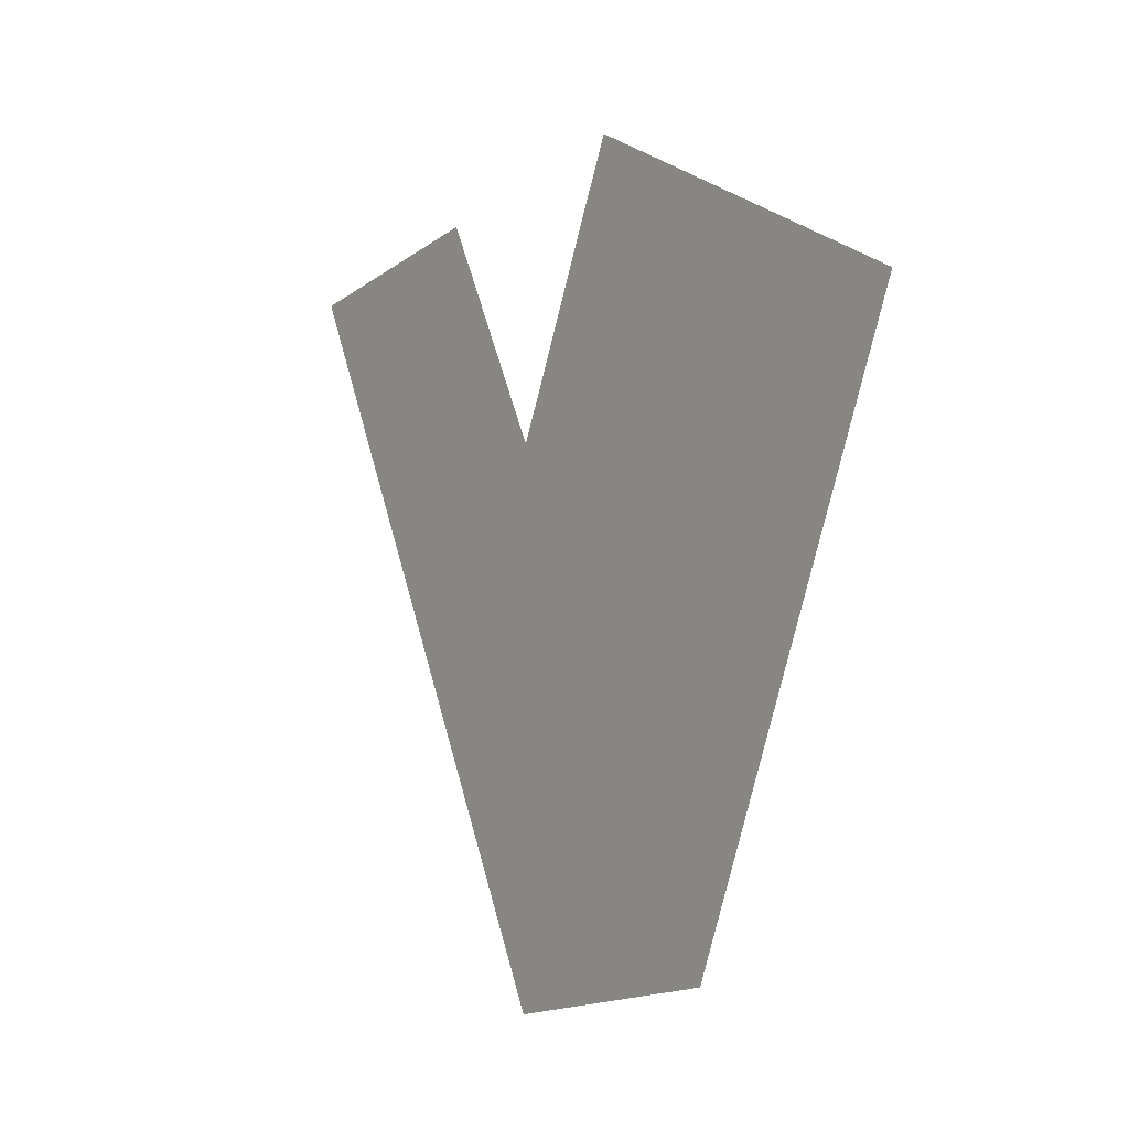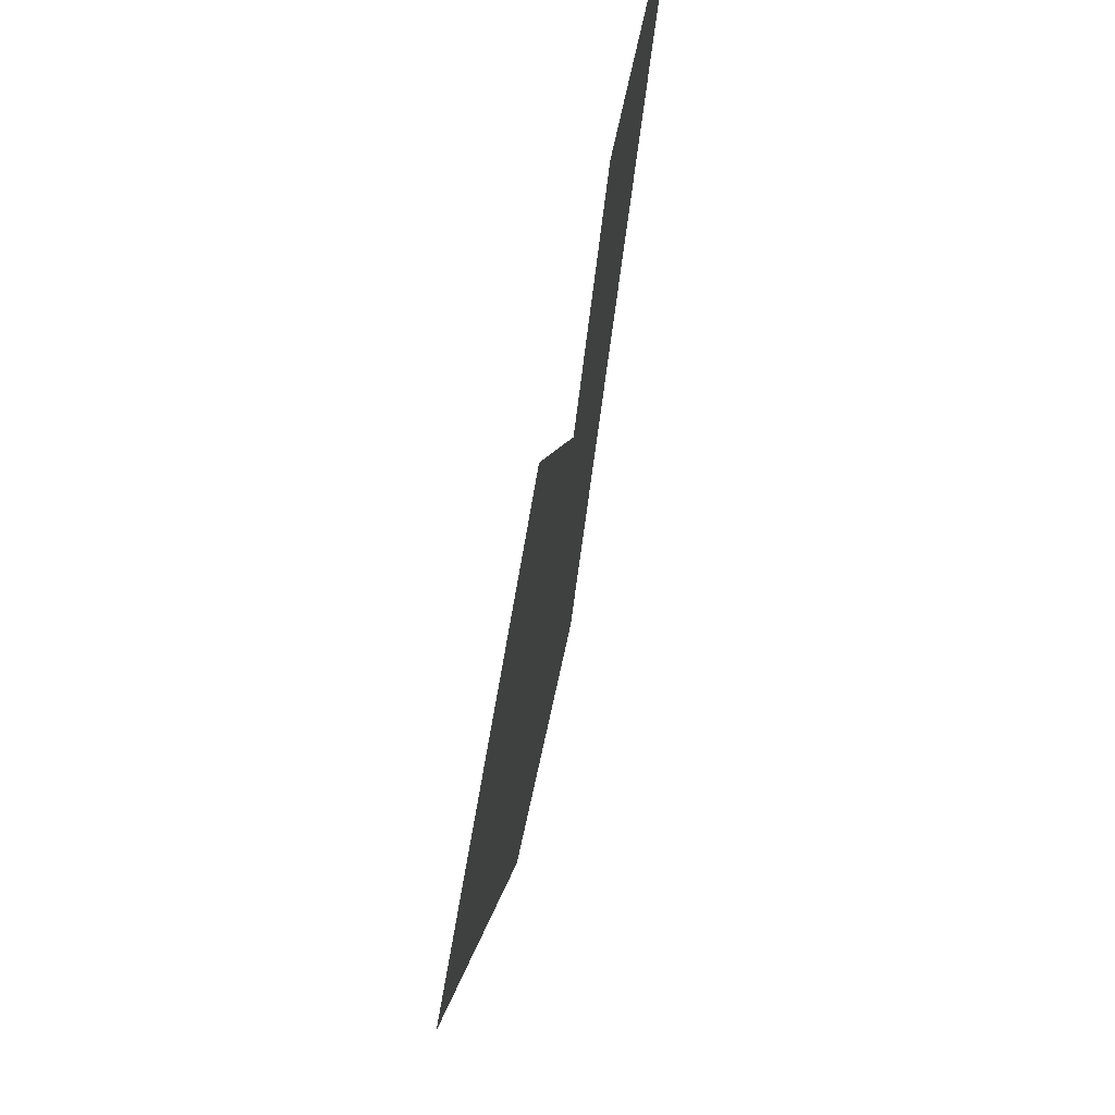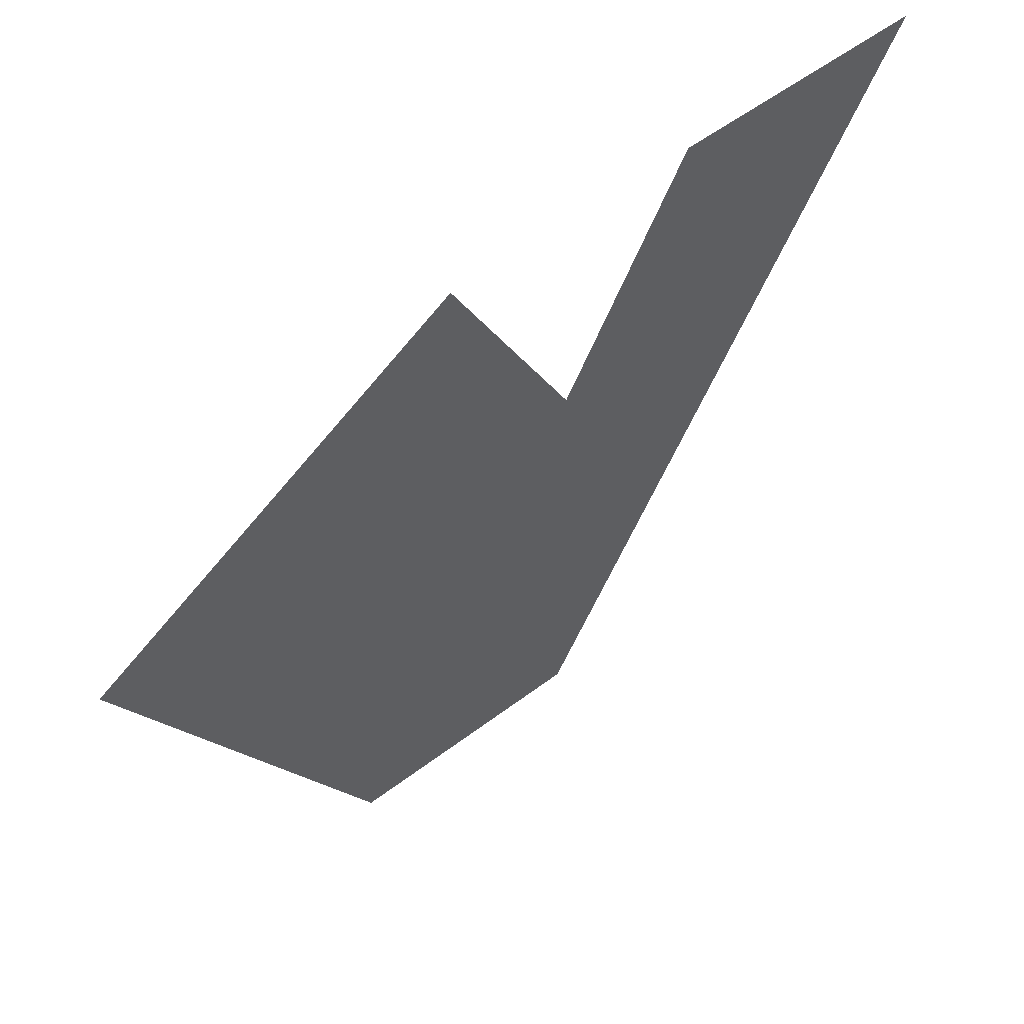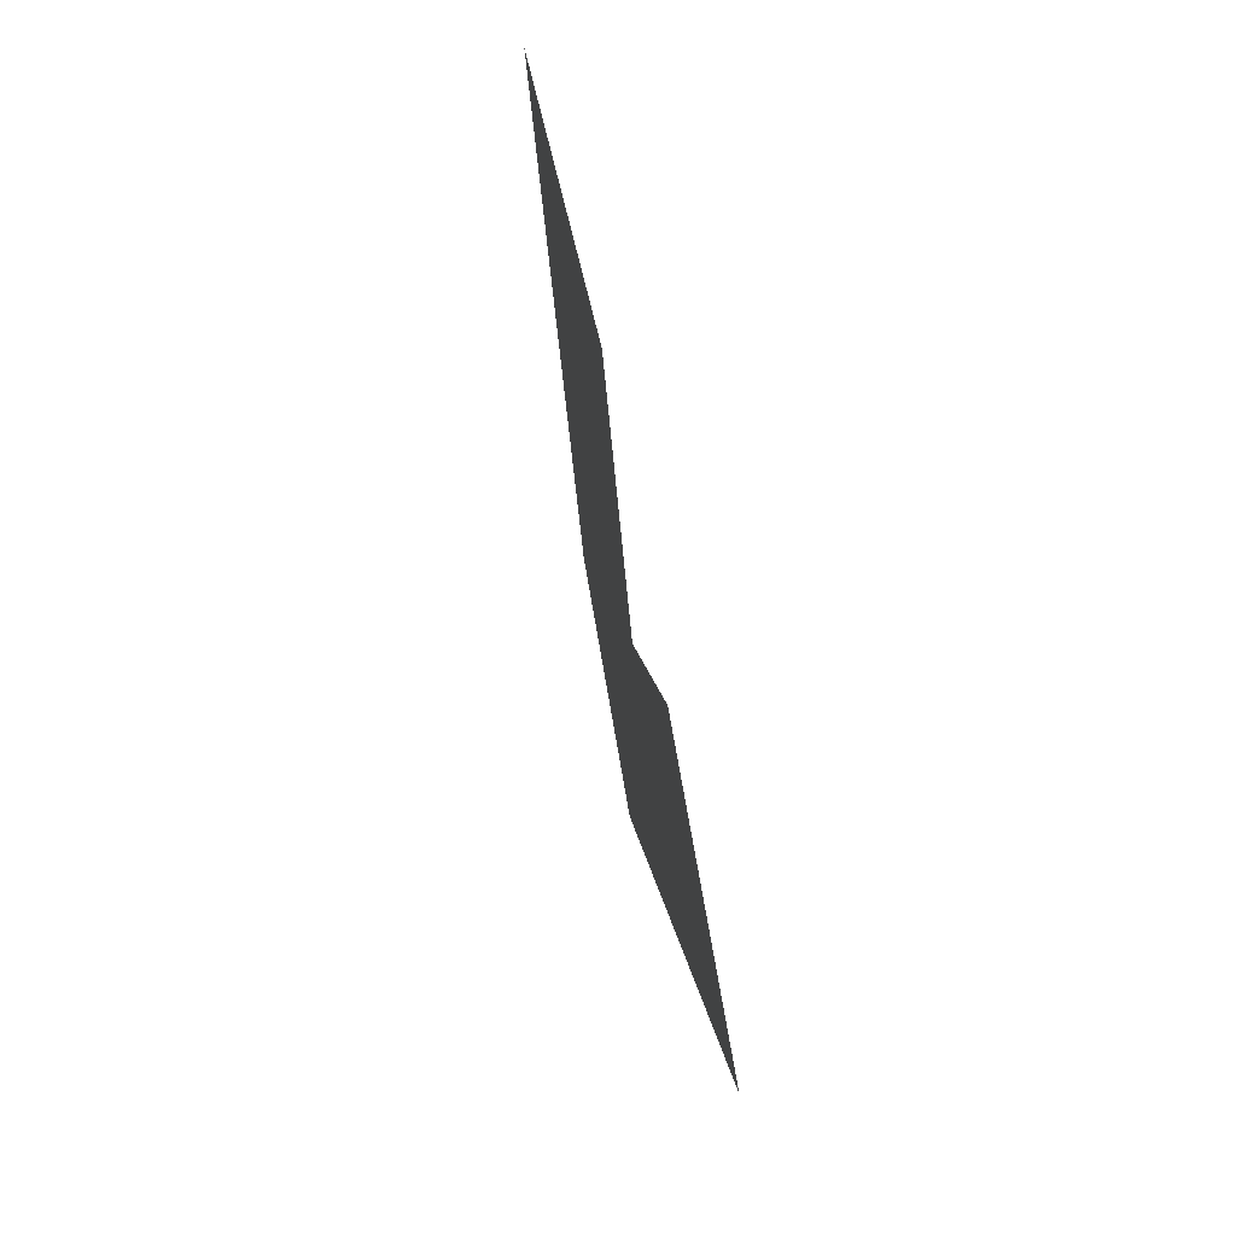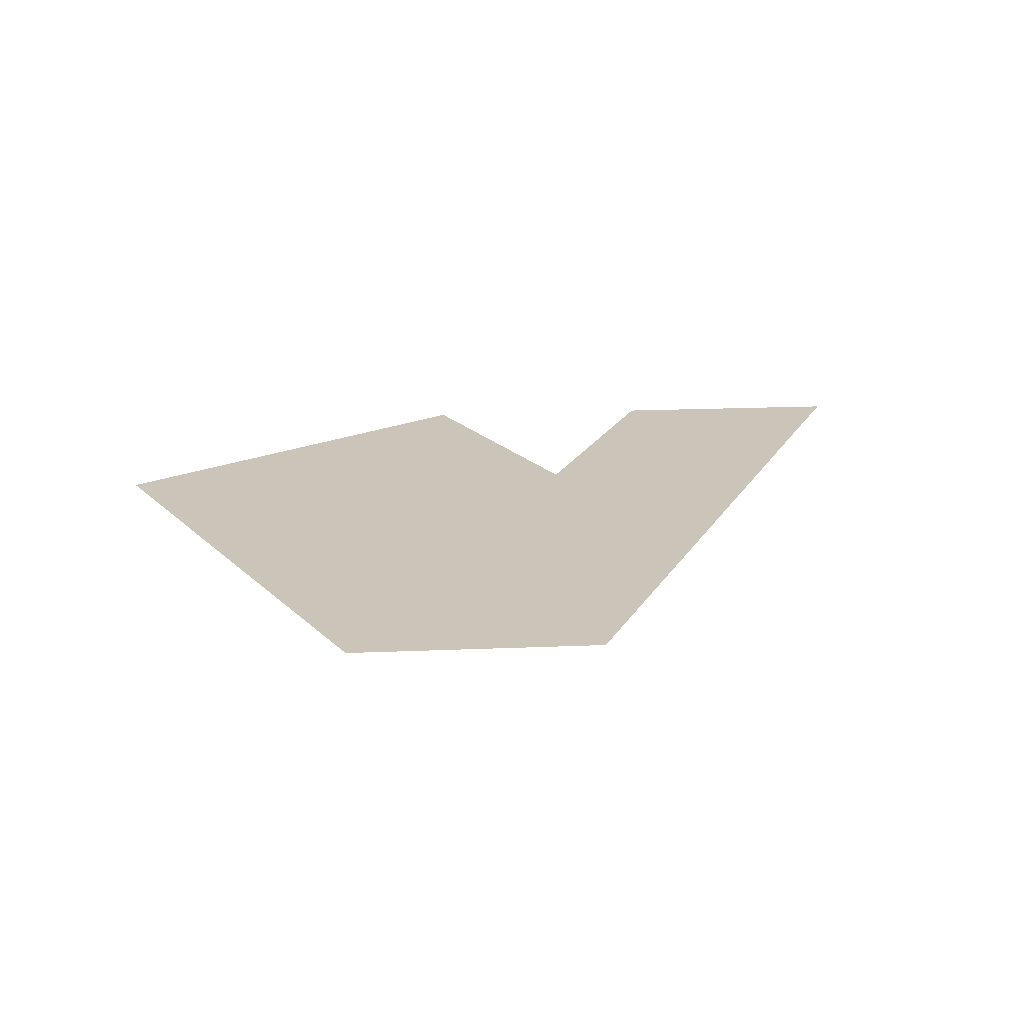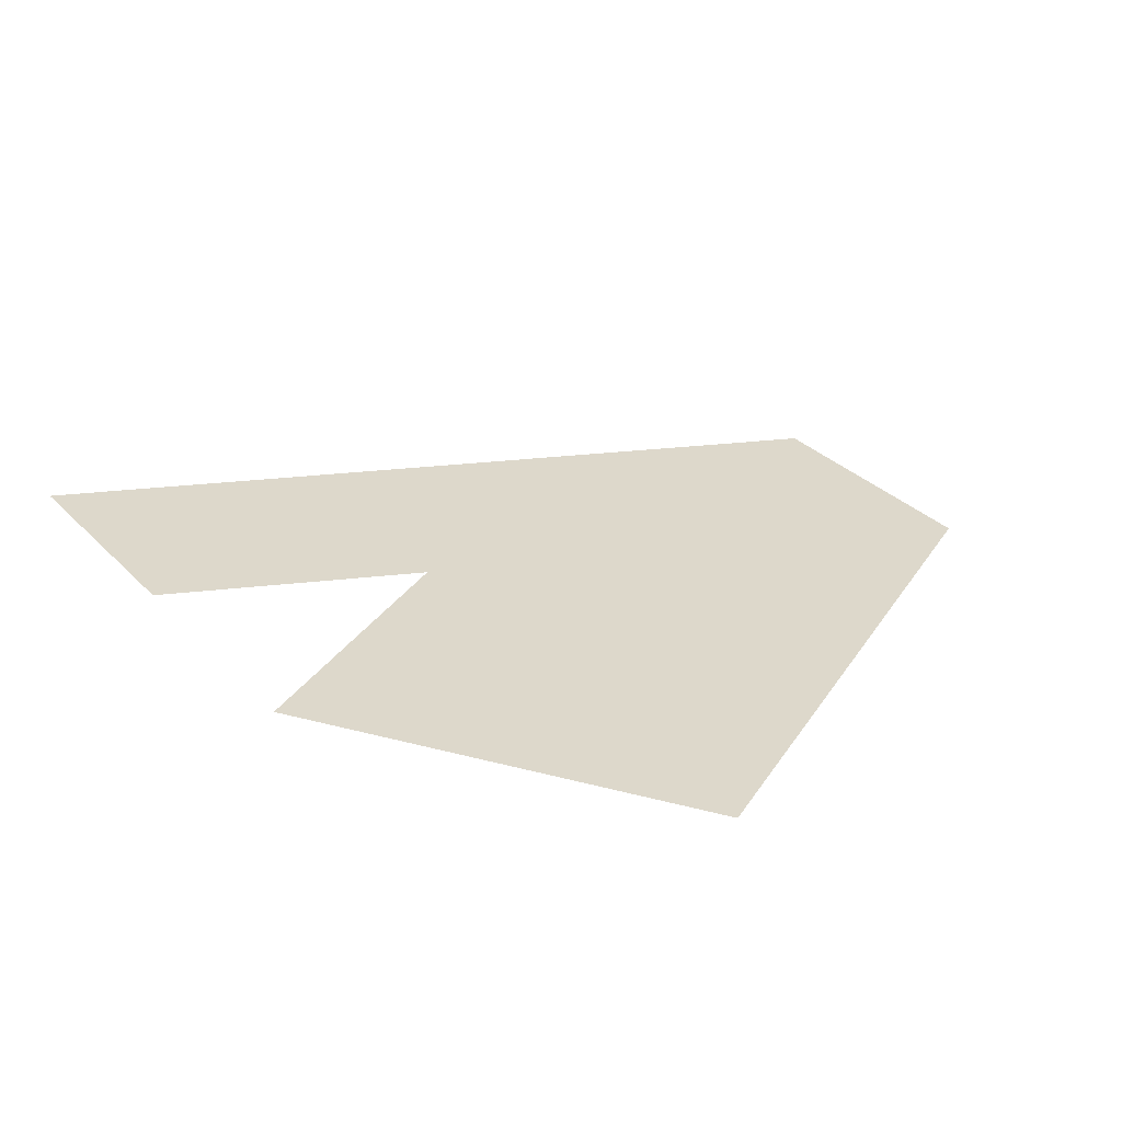
<metadata>
{"format":"obj","ext":"obj","renderer":"f3d","projection":"perspective","resolution":1024,"background":"white","views":[{"elev":-15.3,"azim":-123.2,"up":"+Y"},{"elev":70.4,"azim":-77.8,"up":"+Y"},{"elev":56.4,"azim":-38.2,"up":"+Y"},{"elev":71.4,"azim":80.3,"up":"+Y"},{"elev":20.3,"azim":-4.3,"up":"+Z"},{"elev":31.5,"azim":-125.7,"up":"+Z"}]}
</metadata>
<code>
v 0 0 0
v 2 0 0
v -1 2 0
v 1 2 0
v 3 2 0
v -2 4 0
v 0 4 0
v 2 4 0
v 4 4 0
v 1 6 0
v 3 6 0
v 5 6 0
f 1 2 4
f 1 4 3
f 2 5 4
f 3 7 6
f 4 7 3
f 4 8 7
f 5 8 4
f 5 9 8
f 7 10 6
f 8 10 7
f 9 11 8
f 9 12 11

</code>
